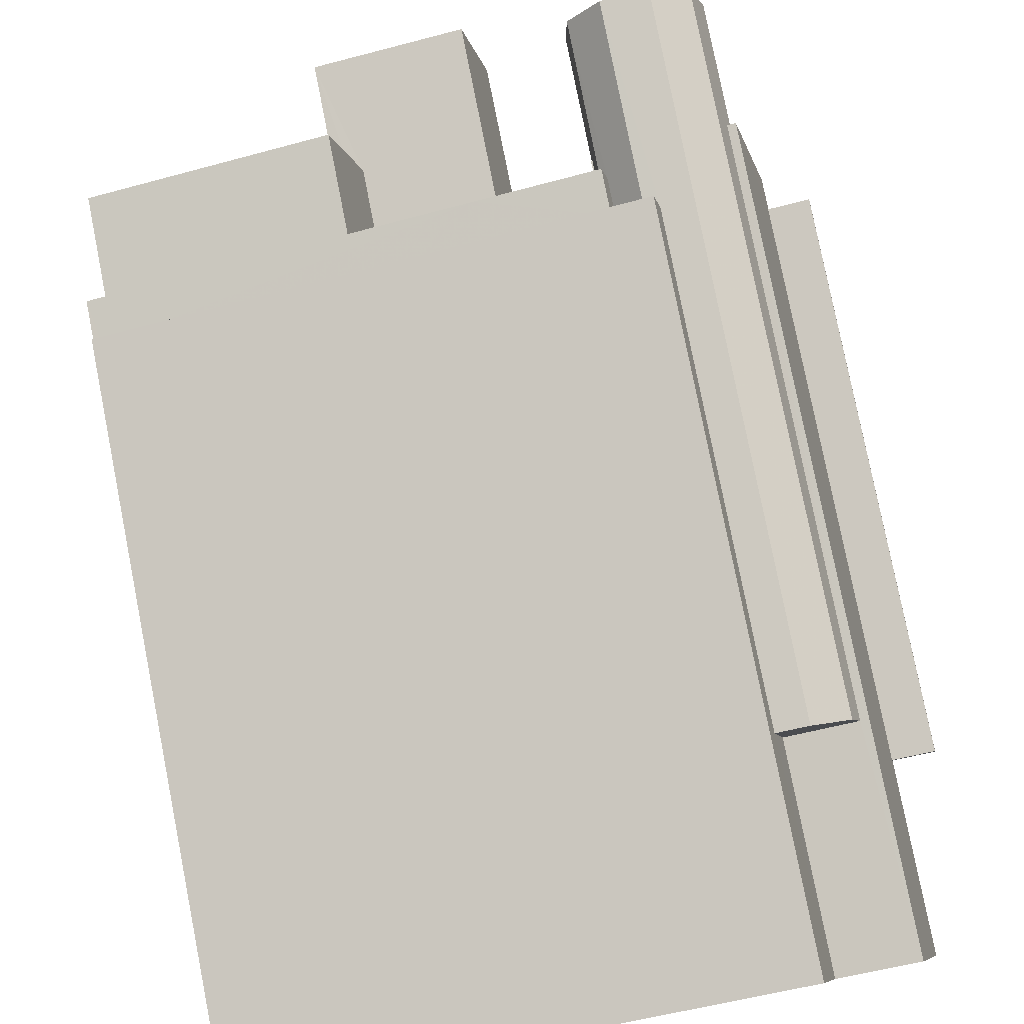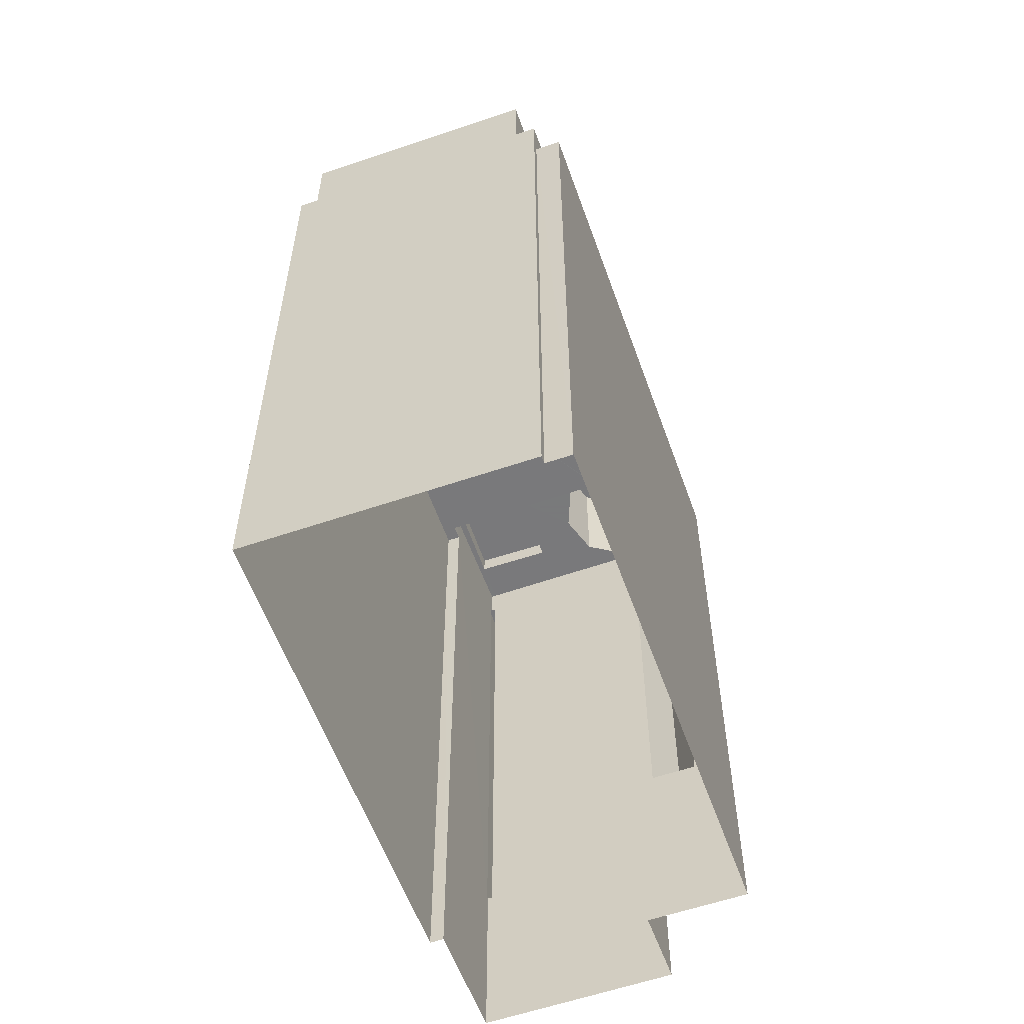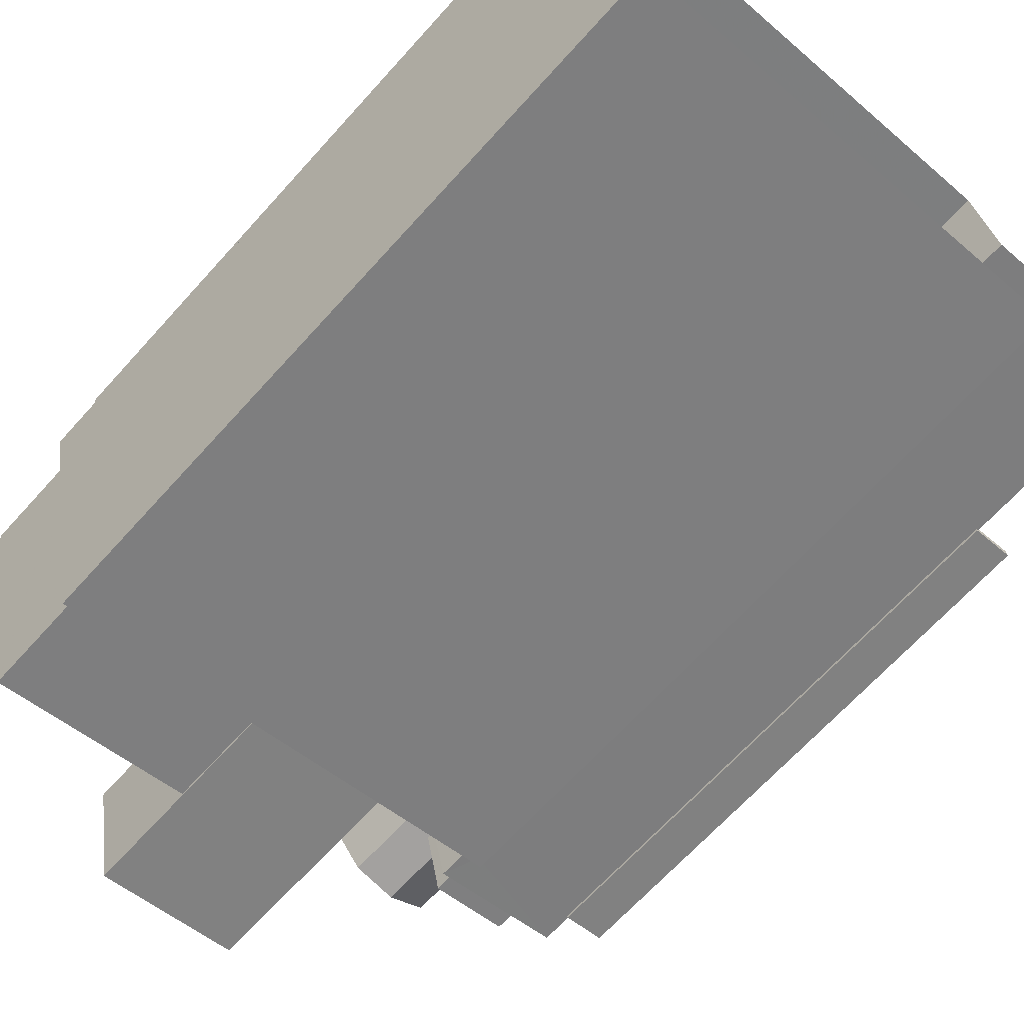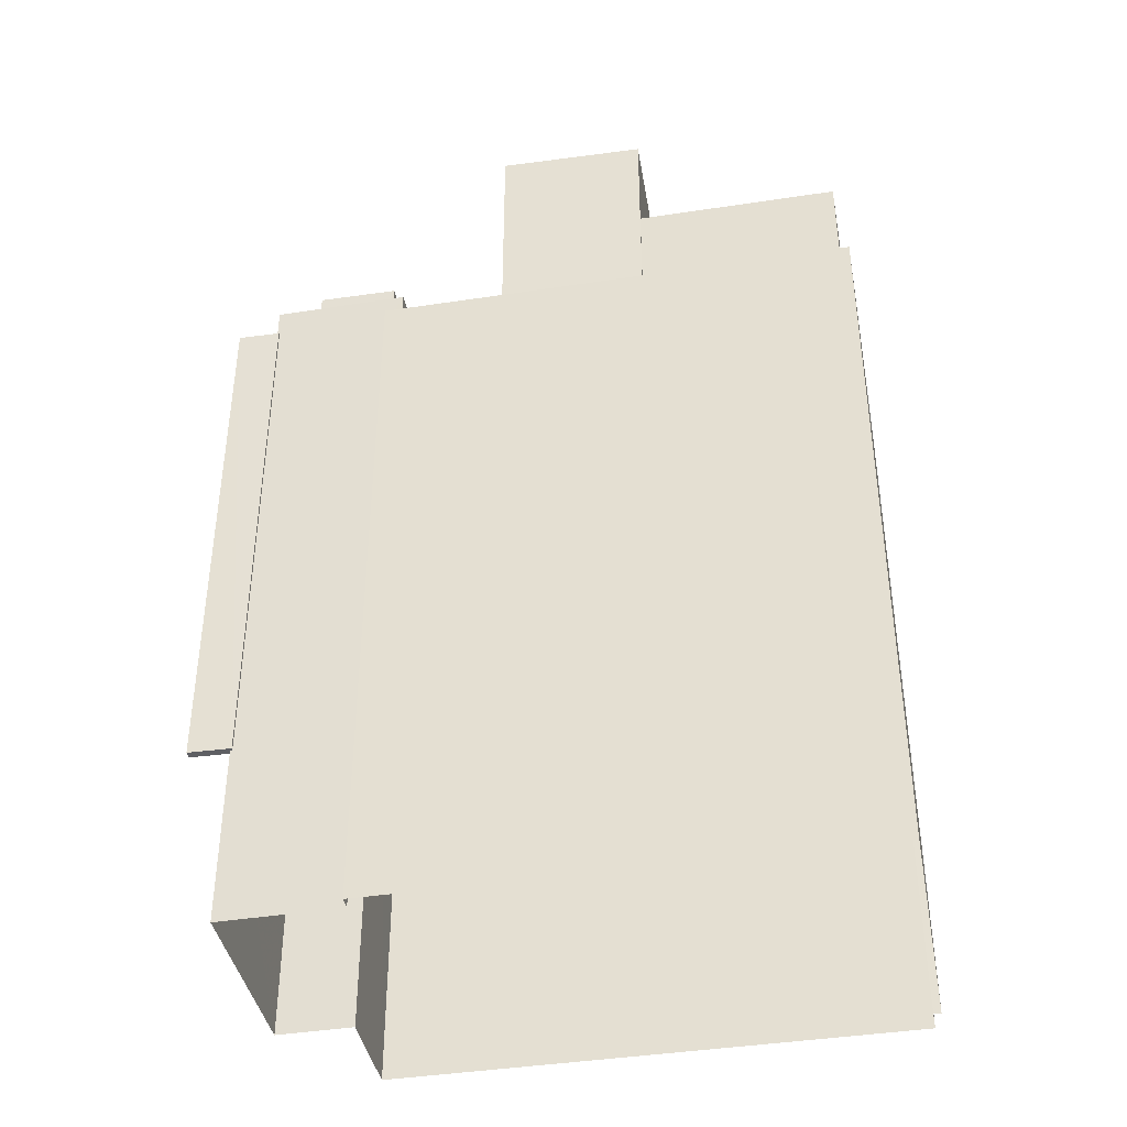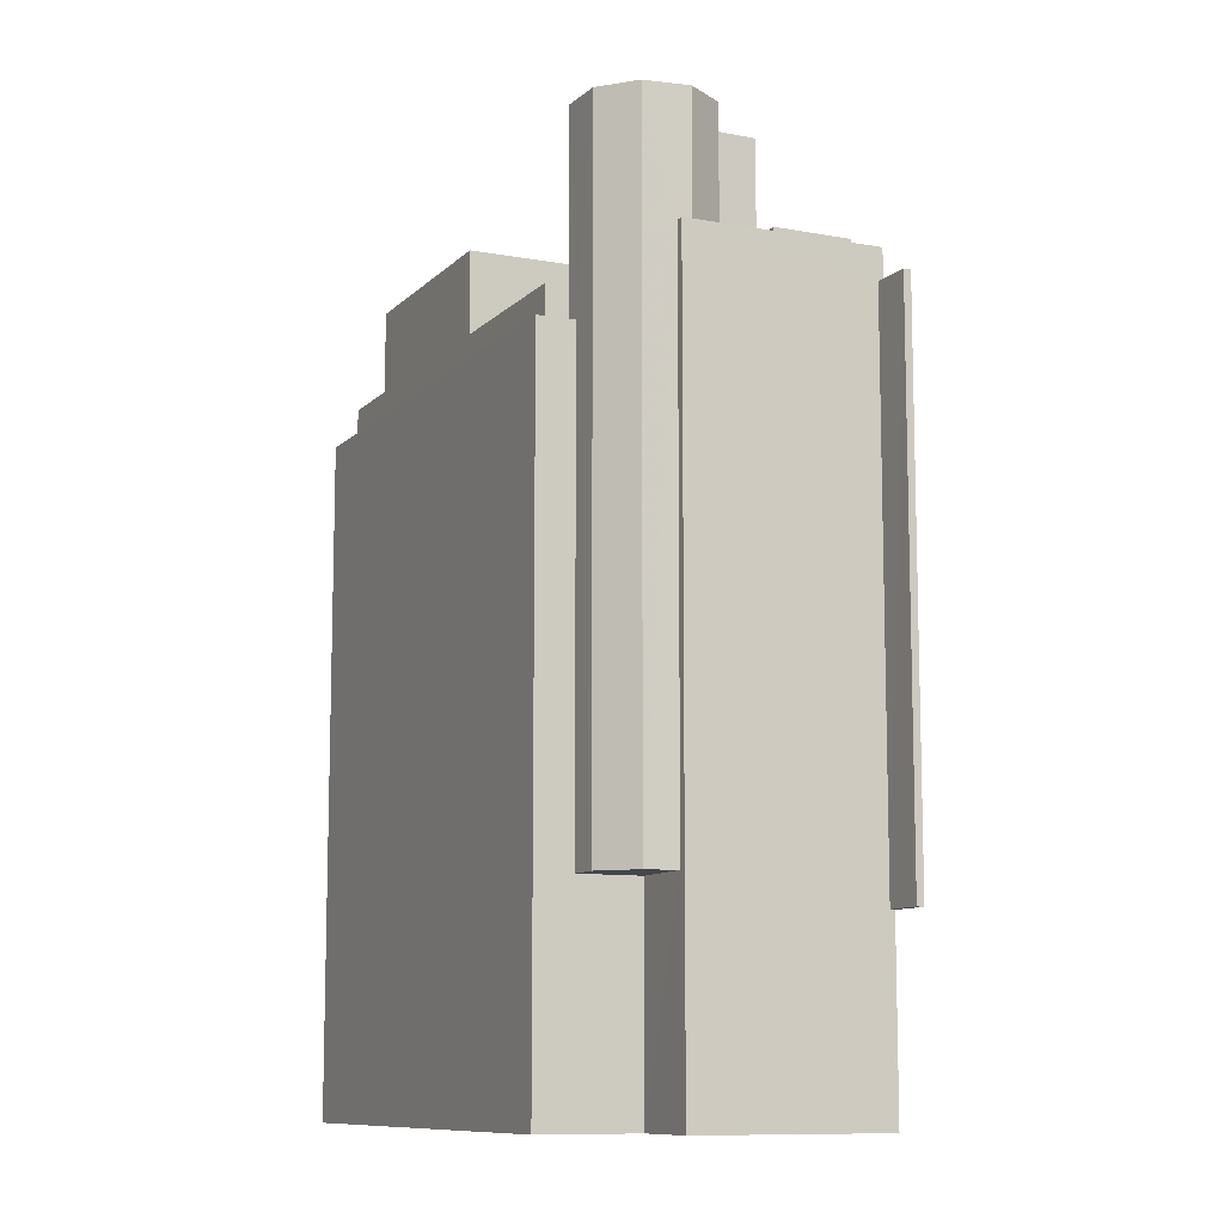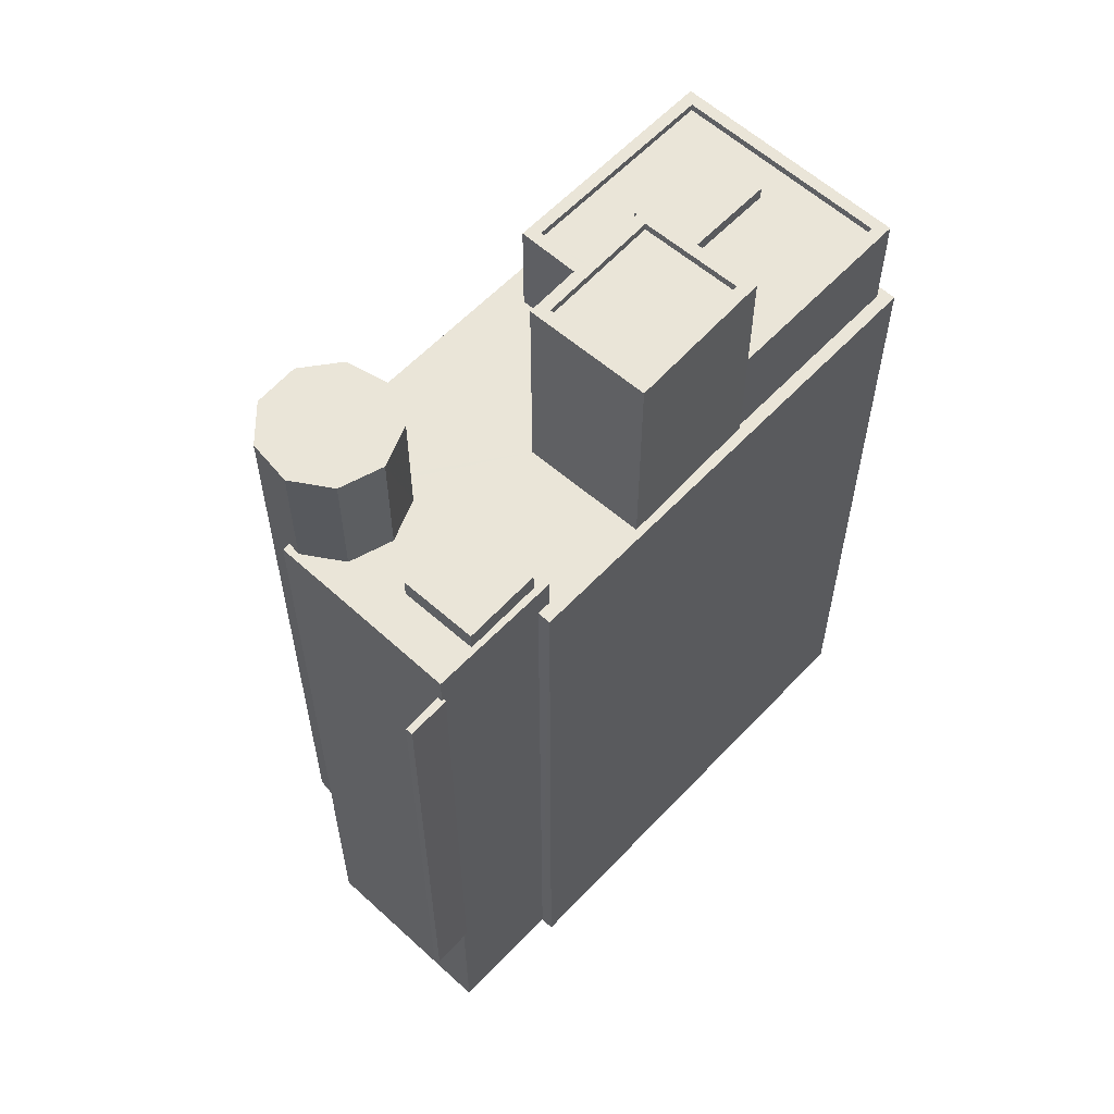
<metadata>
{"format":"obj","ext":"obj","renderer":"f3d","projection":"perspective","resolution":1024,"background":"white","views":[{"elev":79.3,"azim":168.8,"up":"+Y"},{"elev":-57.9,"azim":97.3,"up":"+Z"},{"elev":-67.2,"azim":137.9,"up":"+Y"},{"elev":-40.9,"azim":-1.6,"up":"+Z"},{"elev":-10.1,"azim":-127.2,"up":"+Z"},{"elev":59.5,"azim":-59.3,"up":"+Z"}]}
</metadata>
<code>
v -1.161e+04 -3.356e+04 31.14
v -1.161e+04 -3.356e+04 31.14
v -1.162e+04 -3.356e+04 31.14
v -1.161e+04 -3.356e+04 31.14
v -1.16e+04 -3.357e+04 31.14
v -1.161e+04 -3.356e+04 31.14
v -1.159e+04 -3.356e+04 31.14
v -1.161e+04 -3.355e+04 31.14
v -1.159e+04 -3.356e+04 31.14
v -1.159e+04 -3.356e+04 31.14
v -1.162e+04 -3.356e+04 37.19
v -1.162e+04 -3.356e+04 37.19
v -1.162e+04 -3.356e+04 37.19
v -1.162e+04 -3.356e+04 37.19
v -1.162e+04 -3.356e+04 37.19
v -1.162e+04 -3.356e+04 37.19
v -1.161e+04 -3.356e+04 38.09
v -1.161e+04 -3.356e+04 38.09
v -1.161e+04 -3.356e+04 38.09
v -1.161e+04 -3.356e+04 38.09
v -1.161e+04 -3.356e+04 38.09
v -1.16e+04 -3.356e+04 58.75
v -1.16e+04 -3.356e+04 58.75
v -1.16e+04 -3.356e+04 58.75
v -1.16e+04 -3.356e+04 58.75
v -1.16e+04 -3.357e+04 58.32
v -1.16e+04 -3.356e+04 58.32
v -1.16e+04 -3.356e+04 58.32
v -1.16e+04 -3.356e+04 58.32
v -1.16e+04 -3.356e+04 58.32
v -1.16e+04 -3.357e+04 58.32
v -1.159e+04 -3.356e+04 58.32
v -1.16e+04 -3.356e+04 58.32
v -1.16e+04 -3.356e+04 58.32
v -1.16e+04 -3.356e+04 58.32
v -1.16e+04 -3.356e+04 58.32
v -1.16e+04 -3.356e+04 58.32
v -1.16e+04 -3.357e+04 58.57
v -1.16e+04 -3.357e+04 58.57
v -1.16e+04 -3.357e+04 58.57
v -1.159e+04 -3.356e+04 58.57
v -1.159e+04 -3.356e+04 58.57
v -1.16e+04 -3.357e+04 58.57
v -1.16e+04 -3.356e+04 58.57
v -1.16e+04 -3.356e+04 58.57
v -1.16e+04 -3.356e+04 58.57
v -1.16e+04 -3.356e+04 58.57
v -1.16e+04 -3.356e+04 62.06
v -1.161e+04 -3.356e+04 62.06
v -1.16e+04 -3.357e+04 62.06
v -1.161e+04 -3.356e+04 62.06
v -1.16e+04 -3.357e+04 62.31
v -1.161e+04 -3.357e+04 62.31
v -1.16e+04 -3.357e+04 62.31
v -1.161e+04 -3.356e+04 62.31
v -1.16e+04 -3.356e+04 62.31
v -1.161e+04 -3.356e+04 62.31
v -1.161e+04 -3.356e+04 62.31
v -1.16e+04 -3.356e+04 62.31
v -1.161e+04 -3.357e+04 55.13
v -1.161e+04 -3.357e+04 55.13
v -1.16e+04 -3.357e+04 55.13
v -1.16e+04 -3.356e+04 55.13
v -1.16e+04 -3.356e+04 55.13
v -1.161e+04 -3.356e+04 55.13
v -1.161e+04 -3.356e+04 55.13
v -1.16e+04 -3.357e+04 55.13
v -1.159e+04 -3.356e+04 55.13
v -1.159e+04 -3.356e+04 55.13
v -1.16e+04 -3.357e+04 55.13
v -1.16e+04 -3.357e+04 55.13
v -1.161e+04 -3.356e+04 55.13
v -1.161e+04 -3.356e+04 55.13
v -1.161e+04 -3.356e+04 55.13
v -1.161e+04 -3.356e+04 55.13
v -1.161e+04 -3.356e+04 55.13
v -1.161e+04 -3.356e+04 55.13
v -1.161e+04 -3.356e+04 55.13
v -1.161e+04 -3.356e+04 55.13
v -1.161e+04 -3.356e+04 55.13
v -1.161e+04 -3.356e+04 55.13
v -1.161e+04 -3.356e+04 55.13
v -1.162e+04 -3.356e+04 55.19
v -1.162e+04 -3.356e+04 55.19
v -1.162e+04 -3.356e+04 55.19
v -1.162e+04 -3.356e+04 55.19
v -1.162e+04 -3.356e+04 55.19
v -1.162e+04 -3.356e+04 55.19
v -1.161e+04 -3.356e+04 56.23
v -1.161e+04 -3.356e+04 56.23
v -1.161e+04 -3.356e+04 56.23
v -1.161e+04 -3.356e+04 56.23
v -1.161e+04 -3.356e+04 56.23
v -1.161e+04 -3.356e+04 56.23
v -1.162e+04 -3.356e+04 56.23
v -1.161e+04 -3.356e+04 56.23
v -1.161e+04 -3.356e+04 56.23
v -1.161e+04 -3.356e+04 56.23
v -1.161e+04 -3.356e+04 56.23
v -1.161e+04 -3.356e+04 56.23
v -1.161e+04 -3.356e+04 56.23
v -1.162e+04 -3.356e+04 56.23
v -1.161e+04 -3.356e+04 56.23
v -1.161e+04 -3.356e+04 56.23
v -1.161e+04 -3.356e+04 56.23
v -1.161e+04 -3.356e+04 56.23
v -1.161e+04 -3.356e+04 56.89
v -1.161e+04 -3.356e+04 56.89
v -1.161e+04 -3.356e+04 56.89
v -1.161e+04 -3.356e+04 56.89
v -1.161e+04 -3.356e+04 60.24
v -1.161e+04 -3.356e+04 60.24
v -1.161e+04 -3.356e+04 60.24
v -1.161e+04 -3.356e+04 60.24
v -1.161e+04 -3.356e+04 60.24
v -1.161e+04 -3.356e+04 60.24
v -1.161e+04 -3.356e+04 60.24
v -1.161e+04 -3.356e+04 60.24
v -1.161e+04 -3.356e+04 60.24
v -1.159e+04 -3.356e+04 53.68
v -1.159e+04 -3.356e+04 53.68
v -1.161e+04 -3.356e+04 53.68
v -1.161e+04 -3.356e+04 53.68
v -1.161e+04 -3.356e+04 53.68
v -1.161e+04 -3.355e+04 53.68
v -1.161e+04 -3.356e+04 53.68
f 1 2 3
f 3 2 4
f 5 6 4
f 7 2 8
f 7 8 9
f 10 5 7
f 4 2 7
f 5 4 7
f 11 12 13
f 14 13 15
f 15 13 16
f 13 12 16
f 17 18 19
f 17 19 20
f 18 21 19
f 22 23 24
f 22 25 23
f 26 27 28
f 29 27 26
f 28 30 31
f 26 28 31
f 29 32 33
f 34 30 28
f 32 35 36
f 27 29 33
f 37 34 35
f 32 36 33
f 36 34 28
f 36 35 34
f 38 39 40
f 38 41 42
f 40 39 43
f 44 45 46
f 45 41 46
f 47 45 44
f 39 38 42
f 42 41 45
f 48 49 50
f 48 51 49
f 52 53 54
f 52 55 53
f 54 56 52
f 57 53 58
f 56 57 58
f 58 53 55
f 52 56 59
f 58 59 56
f 60 61 62
f 63 64 65
f 65 64 66
f 61 67 62
f 64 68 66
f 69 67 68
f 62 70 71
f 69 70 67
f 64 69 68
f 67 70 62
f 72 73 74
f 74 66 72
f 75 76 77
f 61 76 75
f 66 78 65
f 60 65 76
f 60 76 61
f 65 79 76
f 80 78 74
f 81 82 78
f 79 65 82
f 78 66 74
f 82 65 78
f 83 84 85
f 85 84 86
f 83 87 84
f 86 84 88
f 89 90 91
f 91 90 92
f 93 94 95
f 96 90 89
f 97 98 99
f 95 98 97
f 90 96 100
f 100 94 90
f 101 94 100
f 101 98 95
f 94 101 95
f 95 102 93
f 102 103 93
f 93 103 92
f 103 91 92
f 104 105 106
f 107 108 109
f 110 107 109
f 111 112 113
f 113 114 115
f 111 113 116
f 117 114 118
f 116 113 115
f 117 118 119
f 115 114 117
f 120 121 122
f 123 124 122
f 123 125 126
f 122 121 125
f 123 122 125
f 36 28 22
f 24 36 22
f 33 36 24
f 23 33 24
f 25 33 23
f 25 27 33
f 22 27 25
f 22 28 27
f 43 39 26
f 31 43 26
f 47 35 45
f 47 37 35
f 45 35 32
f 42 45 32
f 32 29 42
f 29 26 39
f 42 29 39
f 44 46 64
f 63 44 64
f 69 46 41
f 69 64 46
f 38 69 41
f 38 70 69
f 70 38 40
f 71 70 40
f 52 48 50
f 52 59 48
f 55 50 49
f 55 52 50
f 55 49 51
f 58 55 51
f 59 51 48
f 59 58 51
f 62 54 53
f 60 62 53
f 65 53 57
f 65 60 53
f 63 65 44
f 65 57 44
f 37 47 34
f 34 47 56
f 44 57 56
f 47 44 56
f 40 62 71
f 62 40 54
f 30 34 56
f 56 54 43
f 31 30 43
f 43 54 40
f 30 56 43
f 10 7 120
f 72 66 122
f 120 122 66
f 10 120 68
f 120 66 68
f 10 68 67
f 5 10 67
f 61 6 5
f 5 67 61
f 75 6 61
f 75 4 6
f 75 77 4
f 122 73 72
f 122 124 73
f 85 86 15
f 16 85 15
f 14 15 86
f 88 14 86
f 11 83 12
f 11 87 83
f 12 83 85
f 16 12 85
f 13 3 11
f 102 77 103
f 3 4 11
f 84 87 102
f 103 77 76
f 11 4 77
f 87 11 77
f 87 77 102
f 97 99 20
f 97 20 1
f 20 2 1
f 20 19 2
f 3 14 1
f 1 14 97
f 14 3 13
f 102 95 84
f 97 88 95
f 95 88 84
f 14 88 97
f 103 76 91
f 91 79 89
f 91 76 79
f 104 106 78
f 80 104 78
f 105 78 106
f 105 81 78
f 94 110 109
f 94 93 110
f 90 94 109
f 108 90 109
f 90 108 107
f 92 90 107
f 110 92 107
f 110 93 92
f 118 114 18
f 17 118 18
f 113 126 114
f 114 126 18
f 113 123 126
f 18 126 21
f 112 74 73
f 112 73 113
f 73 123 113
f 73 124 123
f 80 74 104
f 105 82 81
f 82 105 111
f 74 112 104
f 112 111 104
f 104 111 105
f 79 82 89
f 82 111 89
f 89 116 96
f 89 111 116
f 115 96 116
f 115 100 96
f 117 100 115
f 117 101 100
f 98 101 117
f 119 98 117
f 17 99 118
f 118 99 119
f 17 20 99
f 119 99 98
f 120 9 121
f 120 7 9
f 126 125 21
f 19 21 2
f 2 21 8
f 21 125 8
f 125 121 9
f 8 125 9

</code>
